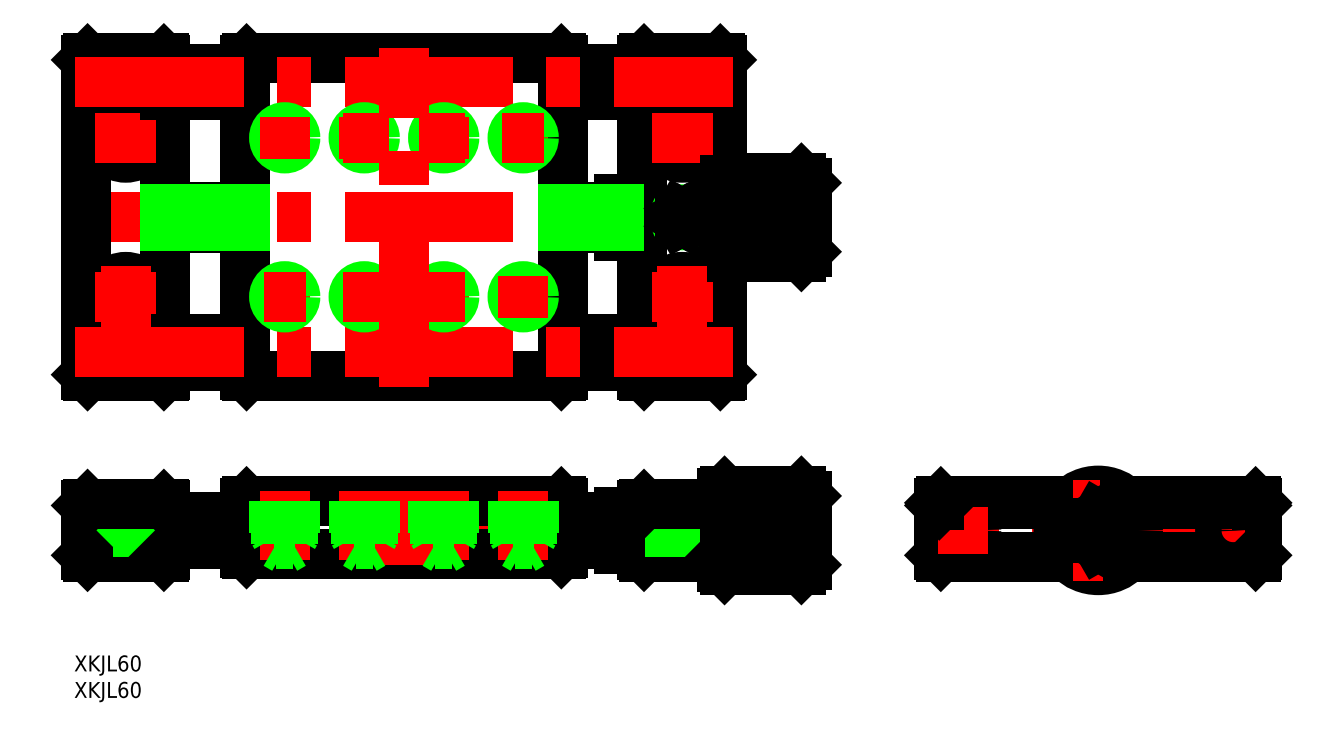
<metadata>
{"format":"dxf","ext":"dxf","renderer":"ezdxf+matplotlib","layout":"modelspace","background":"white","min_lineweight":24,"dpi":150}
</metadata>
<code>
0
SECTION
2
ENTITIES
0
INSERT
8
0
2
*U2
10
0
20
0
30
0
0
INSERT
8
0
2
*U3
10
0
20
0
30
0
0
LINE
8
CENTER
10
32
20
0
30
0
11
-32
21
0
31
0
0
LINE
8
0
10
-29.7
20
-5
30
0
11
-5.59
21
-5
31
0
0
LINE
8
0
10
-29.7
20
5.5
30
0
11
-5.099
21
5.5
31
0
0
LINE
8
0
10
-29.7
20
5
30
0
11
-5.59
21
5
31
0
0
LINE
8
CENTER
10
-193
20
59.08
30
0
11
-53.01
21
59.08
31
0
0
LINE
8
CENTER
10
-193
20
0
30
0
11
-53.01
21
0
31
0
0
LINE
8
0
10
-101.3
20
29.08
30
0
11
-160.7
21
29.08
31
0
0
LINE
8
0
10
-160.7
20
89.08
30
0
11
-101.3
21
89.08
31
0
0
LINE
8
0
10
-160.7
20
5.5
30
0
11
-101.3
21
5.5
31
0
0
LINE
8
0
10
-160.7
20
-4.5
30
0
11
-101.3
21
-4.5
31
0
0
LINE
8
0
10
-187.3
20
5
30
0
11
-187.3
21
0.8
31
0
0
LINE
8
0
10
-179.8
20
5
30
0
11
-179.8
21
0.8
31
0
0
LINE
8
CENTER
10
-183.5
20
7
30
0
11
-183.5
21
-7
31
0
0
LINE
8
0
10
-161
20
5.2
30
0
11
-161
21
-4.2
31
0
0
LINE
8
0
10
-191
20
-4.7
30
0
11
-191
21
4.7
31
0
0
LINE
8
0
10
-176
20
-4.7
30
0
11
-176
21
4.7
31
0
0
LINE
8
0
10
-179.8
20
0.8
30
0
11
-187.3
21
0.8
31
0
0
LINE
8
0
10
-190.7
20
-5
30
0
11
-176.3
21
-5
31
0
0
LINE
8
0
10
-185.8
20
0.8
30
0
11
-185.8
21
-5
31
0
0
LINE
8
0
10
-191
20
-4.7
30
0
11
-190.7
21
-5
31
0
0
LINE
8
0
10
-161
20
2.5
30
0
11
-176
21
2.5
31
0
0
LINE
8
0
10
-161
20
-2.5
30
0
11
-176
21
-2.5
31
0
0
LINE
8
0
10
-181.3
20
0.8
30
0
11
-181.3
21
-5
31
0
0
LINE
8
0
10
-176.3
20
-5
30
0
11
-176
21
-4.7
31
0
0
LINE
8
0
10
-161
20
-4.2
30
0
11
-160.7
21
-4.5
31
0
0
LINE
8
CENTER
10
-183.5
20
79.83
30
0
11
-183.5
21
68.33
31
0
0
LINE
8
0
10
-191
20
88.78
30
0
11
-191
21
29.38
31
0
0
LINE
8
0
10
-176
20
29.38
30
0
11
-176
21
88.78
31
0
0
LINE
8
0
10
-161
20
29.38
30
0
11
-161
21
88.78
31
0
0
CIRCLE
8
0
10
-183.5
20
44.08
30
0
40
2.25
0
CIRCLE
8
0
10
-183.5
20
44.08
30
0
40
3.75
0
LINE
8
CENTER
10
-177.8
20
44.08
30
0
11
-189.3
21
44.08
31
0
0
LINE
8
0
10
-190.7
20
29.08
30
0
11
-176.3
21
29.08
31
0
0
LINE
8
0
10
-190.7
20
5
30
0
11
-176.3
21
5
31
0
0
LINE
8
0
10
-190.7
20
5
30
0
11
-191
21
4.7
31
0
0
LINE
8
0
10
-190.7
20
29.08
30
0
11
-191
21
29.38
31
0
0
LINE
8
0
10
-176
20
4.7
30
0
11
-176.3
21
5
31
0
0
LINE
8
0
10
-160.7
20
5.5
30
0
11
-161
21
5.2
31
0
0
LINE
8
0
10
-161
20
36.08
30
0
11
-176
21
36.08
31
0
0
LINE
8
0
10
-161
20
31.08
30
0
11
-176
21
31.08
31
0
0
LINE
8
0
10
-176
20
29.38
30
0
11
-176.3
21
29.08
31
0
0
LINE
8
0
10
-161
20
29.38
30
0
11
-160.7
21
29.08
31
0
0
CIRCLE
8
0
10
-183.5
20
74.08
30
0
40
2.25
0
CIRCLE
8
0
10
-183.5
20
74.08
30
0
40
3.75
0
LINE
8
CENTER
10
-177.8
20
74.08
30
0
11
-189.3
21
74.08
31
0
0
LINE
8
0
10
-176.3
20
89.08
30
0
11
-190.7
21
89.08
31
0
0
LINE
8
0
10
-191
20
88.78
30
0
11
-190.7
21
89.08
31
0
0
LINE
8
0
10
-161
20
82.08
30
0
11
-176
21
82.08
31
0
0
LINE
8
0
10
-161
20
87.08
30
0
11
-176
21
87.08
31
0
0
LINE
8
0
10
-176.3
20
89.08
30
0
11
-176
21
88.78
31
0
0
LINE
8
0
10
-160.7
20
89.08
30
0
11
-161
21
88.78
31
0
0
LINE
8
0
10
-74.76
20
5
30
0
11
-74.76
21
0.8
31
0
0
LINE
8
0
10
-82.26
20
5
30
0
11
-82.26
21
0.8
31
0
0
LINE
8
CENTER
10
-78.51
20
7
30
0
11
-78.51
21
-7
31
0
0
LINE
8
0
10
-56.01
20
7.5
30
0
11
-56.01
21
-7.5
31
0
0
LINE
8
0
10
-70.51
20
7.5
30
0
11
-70.51
21
-7.5
31
0
0
LINE
8
0
10
-55.01
20
-6.5
30
0
11
-55.01
21
6.5
31
0
0
LINE
8
0
10
-71.01
20
7
30
0
11
-71.01
21
-7
31
0
0
LINE
8
0
10
-30
20
-4.7
30
0
11
-30
21
4.7
31
0
0
LINE
8
0
10
-71.01
20
-4.7
30
0
11
-71.01
21
4.7
31
0
0
LINE
8
0
10
-86.01
20
-4.7
30
0
11
-86.01
21
4.7
31
0
0
LINE
8
0
10
-101
20
-4.2
30
0
11
-101
21
5.2
31
0
0
LINE
8
0
10
-85.71
20
-5
30
0
11
-71.31
21
-5
31
0
0
LINE
8
0
10
-86.01
20
2.5
30
0
11
-101
21
2.5
31
0
0
LINE
8
0
10
-86.01
20
-2.5
30
0
11
-101
21
-2.5
31
0
0
LINE
8
0
10
-101
20
-4.2
30
0
11
-101.3
21
-4.5
31
0
0
LINE
8
0
10
-90.51
20
-3.5
30
0
11
-86.71
21
-3.5
31
0
0
LINE
8
0
10
-90.51
20
-3.5
30
0
11
-90.51
21
-2.5
31
0
0
LINE
8
0
10
-86.71
20
-3
30
0
11
-86.01
21
-3
31
0
0
LINE
8
0
10
-85.71
20
-5
30
0
11
-86.01
21
-4.7
31
0
0
LINE
8
0
10
-86.71
20
-3.5
30
0
11
-86.71
21
-2.5
31
0
0
LINE
8
0
10
-90.51
20
3.5
30
0
11
-86.71
21
3.5
31
0
0
LINE
8
0
10
-90.51
20
2.5
30
0
11
-90.51
21
3.5
31
0
0
LINE
8
0
10
-86.71
20
3
30
0
11
-86.01
21
3
31
0
0
LINE
8
0
10
-86.71
20
2.5
30
0
11
-86.71
21
3.5
31
0
0
LINE
8
0
10
-70.51
20
-7.5
30
0
11
-56.01
21
-7.5
31
0
0
LINE
8
0
10
-82.26
20
0.8
30
0
11
-74.76
21
0.8
31
0
0
LINE
8
0
10
-80.76
20
0.8
30
0
11
-80.76
21
-5
31
0
0
LINE
8
0
10
-76.26
20
0.8
30
0
11
-76.26
21
-5
31
0
0
LINE
8
0
10
-70.51
20
-7.5
30
0
11
-71.01
21
-7
31
0
0
LINE
8
0
10
-71.01
20
-4.7
30
0
11
-71.31
21
-5
31
0
0
LINE
8
0
10
-55.01
20
-6.5
30
0
11
-56.01
21
-7.5
31
0
0
CIRCLE
8
0
10
-25.5
20
0
30
0
40
2.5
0
LINE
8
0
10
-30
20
-4.7
30
0
11
-29.7
21
-5
31
0
0
LINE
8
CENTER
10
-25.5
20
-4.5
30
0
11
-25.5
21
4.5
31
0
0
LINE
8
0
10
-71.31
20
29.08
30
0
11
-85.71
21
29.08
31
0
0
LINE
8
0
10
-85.71
20
89.08
30
0
11
-71.31
21
89.08
31
0
0
LINE
8
0
10
-85.71
20
5
30
0
11
-71.31
21
5
31
0
0
LINE
8
0
10
-86.01
20
29.38
30
0
11
-86.01
21
88.78
31
0
0
LINE
8
0
10
-101
20
88.78
30
0
11
-101
21
29.38
31
0
0
LINE
8
0
10
-101.3
20
5.5
30
0
11
-101
21
5.2
31
0
0
LINE
8
0
10
-85.71
20
5
30
0
11
-86.01
21
4.7
31
0
0
LINE
8
0
10
-86.01
20
36.08
30
0
11
-101
21
36.08
31
0
0
LINE
8
0
10
-86.01
20
31.08
30
0
11
-101
21
31.08
31
0
0
LINE
8
0
10
-101.3
20
29.08
30
0
11
-101
21
29.38
31
0
0
LINE
8
0
10
-85.71
20
29.08
30
0
11
-86.01
21
29.38
31
0
0
LINE
8
0
10
-90.51
20
55.58
30
0
11
-90.51
21
62.58
31
0
0
LINE
8
0
10
-86.71
20
55.58
30
0
11
-86.71
21
62.58
31
0
0
LINE
8
0
10
-90.51
20
55.58
30
0
11
-86.71
21
55.58
31
0
0
LINE
8
0
10
-86.71
20
56.08
30
0
11
-86.01
21
56.08
31
0
0
LINE
8
0
10
-90.51
20
62.58
30
0
11
-86.71
21
62.58
31
0
0
LINE
8
0
10
-86.71
20
62.08
30
0
11
-86.01
21
62.08
31
0
0
LINE
8
0
10
-86.01
20
82.08
30
0
11
-101
21
82.08
31
0
0
LINE
8
0
10
-86.01
20
87.08
30
0
11
-101
21
87.08
31
0
0
LINE
8
0
10
-101.3
20
89.08
30
0
11
-101
21
88.78
31
0
0
LINE
8
0
10
-85.71
20
89.08
30
0
11
-86.01
21
88.78
31
0
0
LINE
8
0
10
-71.01
20
88.78
30
0
11
-71.01
21
29.38
31
0
0
LINE
8
CENTER
10
-78.51
20
79.83
30
0
11
-78.51
21
68.33
31
0
0
LINE
8
0
10
-70.51
20
7.5
30
0
11
-56.01
21
7.5
31
0
0
LINE
8
0
10
-70.51
20
7.5
30
0
11
-71.01
21
7
31
0
0
LINE
8
0
10
-71.31
20
5
30
0
11
-71.01
21
4.7
31
0
0
LINE
8
0
10
-55.01
20
6.5
30
0
11
-56.01
21
7.5
31
0
0
LINE
8
0
10
-71.01
20
29.38
30
0
11
-71.31
21
29.08
31
0
0
CIRCLE
8
0
10
-78.51
20
44.08
30
0
40
2.25
0
CIRCLE
8
0
10
-78.51
20
44.08
30
0
40
3.75
0
LINE
8
CENTER
10
-84.26
20
44.08
30
0
11
-72.76
21
44.08
31
0
0
LINE
8
0
10
-29.7
20
5.5
30
0
11
-30
21
5.2
31
0
0
LINE
8
0
10
-30
20
5.2
30
0
11
-30
21
4.7
31
0
0
LINE
8
0
10
-30
20
4.7
30
0
11
-29.7
21
5
31
0
0
CIRCLE
8
0
10
-78.51
20
74.08
30
0
40
2.25
0
CIRCLE
8
0
10
-78.51
20
74.08
30
0
40
3.75
0
LINE
8
0
10
-70.51
20
66.58
30
0
11
-56.01
21
66.58
31
0
0
LINE
8
0
10
-70.51
20
51.58
30
0
11
-56.01
21
51.58
31
0
0
LINE
8
0
10
-70.51
20
66.58
30
0
11
-70.51
21
51.58
31
0
0
LINE
8
0
10
-71.01
20
66.08
30
0
11
-71.01
21
52.08
31
0
0
LINE
8
CENTER
10
-82.66
20
59.08
30
0
11
-74.36
21
59.08
31
0
0
LINE
8
0
10
-70.51
20
51.58
30
0
11
-71.01
21
52.08
31
0
0
LINE
8
0
10
-70.51
20
66.58
30
0
11
-71.01
21
66.08
31
0
0
LINE
8
0
10
-56.01
20
66.58
30
0
11
-56.01
21
51.58
31
0
0
LINE
8
0
10
-55.01
20
52.58
30
0
11
-55.01
21
65.58
31
0
0
LINE
8
0
10
-55.01
20
52.58
30
0
11
-56.01
21
51.58
31
0
0
LINE
8
0
10
-55.01
20
65.58
30
0
11
-56.01
21
66.58
31
0
0
LINE
8
CENTER
10
-84.26
20
74.08
30
0
11
-72.76
21
74.08
31
0
0
LINE
8
0
10
-71.31
20
89.08
30
0
11
-71.01
21
88.78
31
0
0
CIRCLE
8
0
10
0
20
0
30
0
40
6.5
0
CIRCLE
8
0
10
0
20
0
30
0
40
7.5
0
LINE
8
0
10
30
20
-4.7
30
0
11
30
21
4.7
31
0
0
LINE
8
CENTER
10
0
20
9.5
30
0
11
0
21
-9.5
31
0
0
LINE
8
0
10
5.59
20
-5
30
0
11
29.7
21
-5
31
0
0
LINE
8
CENTER
10
25.5
20
4.5
30
0
11
25.5
21
-4.5
31
0
0
CIRCLE
8
0
10
25.5
20
0
30
0
40
2.5
0
LINE
8
0
10
30
20
-4.7
30
0
11
29.7
21
-5
31
0
0
LINE
8
0
10
5.099
20
5.5
30
0
11
29.7
21
5.5
31
0
0
LINE
8
0
10
5.59
20
5
30
0
11
29.7
21
5
31
0
0
LINE
8
0
10
29.7
20
5.5
30
0
11
30
21
5.2
31
0
0
LINE
8
0
10
30
20
4.7
30
0
11
30
21
5.2
31
0
0
LINE
8
0
10
30
20
4.7
30
0
11
29.7
21
5
31
0
0
LINE
8
CENTER
10
-131
20
-6.5
30
0
11
-131
21
7.5
31
0
0
LINE
8
CENTER
10
-108.5
20
7.5
30
0
11
-108.5
21
-5.536
31
0
0
LINE
8
0
10
-110.5
20
-0.5
30
0
11
-110.5
21
5.5
31
0
0
LINE
8
0
10
-110.1
20
5.5
30
0
11
-110.1
21
-2.6
31
0
0
LINE
8
0
10
-106.9
20
5.5
30
0
11
-106.9
21
-2.6
31
0
0
LINE
8
0
10
-106.5
20
-0.5
30
0
11
-106.5
21
5.5
31
0
0
LINE
8
0
10
-110.5
20
-0.5
30
0
11
-106.5
21
-0.5
31
0
0
LINE
8
0
10
-110.1
20
-2.6
30
0
11
-106.9
21
-2.6
31
0
0
LINE
8
0
10
-106.9
20
-2.6
30
0
11
-108.5
21
-3.536
31
0
0
LINE
8
0
10
-110.1
20
-2.6
30
0
11
-108.5
21
-3.536
31
0
0
LINE
8
0
10
-110.5
20
-0.5
30
0
11
-110.1
21
-1.156
31
0
0
LINE
8
0
10
-106.5
20
-0.5
30
0
11
-106.9
21
-1.156
31
0
0
LINE
8
CENTER
10
-123.5
20
7.5
30
0
11
-123.5
21
-5.536
31
0
0
LINE
8
0
10
-125.5
20
-0.5
30
0
11
-125.5
21
5.5
31
0
0
LINE
8
0
10
-125.1
20
5.5
30
0
11
-125.1
21
-2.6
31
0
0
LINE
8
0
10
-121.9
20
5.5
30
0
11
-121.9
21
-2.6
31
0
0
LINE
8
0
10
-121.5
20
-0.5
30
0
11
-121.5
21
5.5
31
0
0
LINE
8
0
10
-125.5
20
-0.5
30
0
11
-121.5
21
-0.5
31
0
0
LINE
8
0
10
-125.1
20
-2.6
30
0
11
-121.9
21
-2.6
31
0
0
LINE
8
0
10
-121.9
20
-2.6
30
0
11
-123.5
21
-3.536
31
0
0
LINE
8
0
10
-125.1
20
-2.6
30
0
11
-123.5
21
-3.536
31
0
0
LINE
8
0
10
-125.5
20
-0.5
30
0
11
-125.1
21
-1.156
31
0
0
LINE
8
0
10
-121.5
20
-0.5
30
0
11
-121.9
21
-1.156
31
0
0
LINE
8
CENTER
10
-138.5
20
7.5
30
0
11
-138.5
21
-5.536
31
0
0
LINE
8
0
10
-140.5
20
-0.5
30
0
11
-140.5
21
5.5
31
0
0
LINE
8
0
10
-140.1
20
5.5
30
0
11
-140.1
21
-2.6
31
0
0
LINE
8
0
10
-136.9
20
5.5
30
0
11
-136.9
21
-2.6
31
0
0
LINE
8
0
10
-136.5
20
-0.5
30
0
11
-136.5
21
5.5
31
0
0
LINE
8
0
10
-140.5
20
-0.5
30
0
11
-136.5
21
-0.5
31
0
0
LINE
8
0
10
-140.1
20
-2.6
30
0
11
-136.9
21
-2.6
31
0
0
LINE
8
0
10
-136.9
20
-2.6
30
0
11
-138.5
21
-3.536
31
0
0
LINE
8
0
10
-140.1
20
-2.6
30
0
11
-138.5
21
-3.536
31
0
0
LINE
8
0
10
-140.5
20
-0.5
30
0
11
-140.1
21
-1.156
31
0
0
LINE
8
0
10
-136.5
20
-0.5
30
0
11
-136.9
21
-1.156
31
0
0
LINE
8
CENTER
10
-153.5
20
7.5
30
0
11
-153.5
21
-5.536
31
0
0
LINE
8
0
10
-155.5
20
-0.5
30
0
11
-155.5
21
5.5
31
0
0
LINE
8
0
10
-155.1
20
5.5
30
0
11
-155.1
21
-2.6
31
0
0
LINE
8
0
10
-151.9
20
5.5
30
0
11
-151.9
21
-2.6
31
0
0
LINE
8
0
10
-151.5
20
-0.5
30
0
11
-151.5
21
5.5
31
0
0
LINE
8
0
10
-155.5
20
-0.5
30
0
11
-151.5
21
-0.5
31
0
0
LINE
8
0
10
-155.1
20
-2.6
30
0
11
-151.9
21
-2.6
31
0
0
LINE
8
0
10
-151.9
20
-2.6
30
0
11
-153.5
21
-3.536
31
0
0
LINE
8
0
10
-155.1
20
-2.6
30
0
11
-153.5
21
-3.536
31
0
0
LINE
8
0
10
-155.5
20
-0.5
30
0
11
-155.1
21
-1.156
31
0
0
LINE
8
0
10
-151.5
20
-0.5
30
0
11
-151.9
21
-1.156
31
0
0
CIRCLE
8
0
10
-78.51
20
59.08
30
0
40
1.23
0
CIRCLE
8
0
10
-78.51
20
59.08
30
0
40
1.5
0
LINE
8
0
10
-101
20
57.08
30
0
11
-90.51
21
57.08
31
0
0
LINE
8
0
10
-90.51
20
61.08
30
0
11
-101
21
61.08
31
0
0
LINE
8
0
10
-90.51
20
60.7
30
0
11
-101
21
60.7
31
0
0
LINE
8
0
10
-101
20
57.46
30
0
11
-90.51
21
57.46
31
0
0
LINE
8
0
10
-176
20
57.08
30
0
11
-161
21
57.08
31
0
0
LINE
8
0
10
-161
20
61.08
30
0
11
-176
21
61.08
31
0
0
LINE
8
0
10
-161
20
60.7
30
0
11
-176
21
60.7
31
0
0
LINE
8
0
10
-176
20
57.46
30
0
11
-161
21
57.46
31
0
0
LINE
8
0
10
-59.01
20
61.58
30
0
11
-59.01
21
56.58
31
0
0
LINE
8
0
10
-55.01
20
61.58
30
0
11
-59.01
21
61.58
31
0
0
LINE
8
0
10
-59.01
20
56.58
30
0
11
-55.01
21
56.58
31
0
0
LINE
8
0
10
-55.01
20
59.08
30
0
11
-59.01
21
59.08
31
0
0
LINE
8
0
10
-59.01
20
61.58
30
0
11
-60.46
21
59.08
31
0
0
LINE
8
0
10
-59.01
20
56.58
30
0
11
-60.46
21
59.08
31
0
0
LINE
8
0
10
-70.51
20
52.44
30
0
11
-60.67
21
52.44
31
0
0
LINE
8
0
10
-70.51
20
58.08
30
0
11
-58.3
21
58.08
31
0
0
LINE
8
0
10
-70.51
20
57.08
30
0
11
-58.07
21
57.08
31
0
0
LINE
8
0
10
-70.51
20
56.08
30
0
11
-57.99
21
56.08
31
0
0
LINE
8
0
10
-70.51
20
55.08
30
0
11
-58.19
21
55.08
31
0
0
LINE
8
0
10
-70.51
20
54.08
30
0
11
-58.87
21
54.08
31
0
0
LINE
8
0
10
-70.51
20
53.08
30
0
11
-59.89
21
53.08
31
0
0
LINE
8
0
10
-70.51
20
51.97
30
0
11
-61.29
21
51.97
31
0
0
LINE
8
0
10
-70.51
20
66.08
30
0
11
-56.35
21
66.08
31
0
0
LINE
8
0
10
-70.51
20
65.61
30
0
11
-56.66
21
65.61
31
0
0
LINE
8
0
10
-70.51
20
65.08
30
0
11
-57.01
21
65.08
31
0
0
LINE
8
0
10
-70.51
20
64.08
30
0
11
-57.62
21
64.08
31
0
0
LINE
8
0
10
-70.51
20
63.08
30
0
11
-58.15
21
63.08
31
0
0
LINE
8
0
10
-70.51
20
62.08
30
0
11
-58.57
21
62.08
31
0
0
LINE
8
0
10
-70.51
20
61.08
30
0
11
-58.76
21
61.08
31
0
0
LINE
8
0
10
-70.51
20
60.08
30
0
11
-58.72
21
60.08
31
0
0
LINE
8
0
10
-55.01
20
-2.887
30
0
11
-59.01
21
-2.887
31
0
0
LINE
8
0
10
-55.01
20
-1.443
30
0
11
-59.01
21
-1.443
31
0
0
LINE
8
0
10
-55.01
20
1.443
30
0
11
-59.01
21
1.443
31
0
0
LINE
8
0
10
-55.01
20
2.887
30
0
11
-59.01
21
2.887
31
0
0
LINE
8
0
10
-59.01
20
-2.887
30
0
11
-59.01
21
2.887
31
0
0
LINE
8
0
10
-59.01
20
2.5
30
0
11
-60.46
21
-6.39e-14
31
0
0
LINE
8
0
10
-59.01
20
-2.5
30
0
11
-60.46
21
-4.97e-14
31
0
0
LINE
8
0
10
-70.51
20
-6.636
30
0
11
-60.67
21
-6.636
31
0
0
LINE
8
0
10
-70.51
20
-1
30
0
11
-58.3
21
-1
31
0
0
LINE
8
0
10
-70.51
20
-2
30
0
11
-58.07
21
-2
31
0
0
LINE
8
0
10
-70.51
20
-3
30
0
11
-57.99
21
-3
31
0
0
LINE
8
0
10
-70.51
20
-4
30
0
11
-58.19
21
-4
31
0
0
LINE
8
0
10
-70.51
20
-5
30
0
11
-58.87
21
-5
31
0
0
LINE
8
0
10
-70.51
20
-6
30
0
11
-59.89
21
-6
31
0
0
LINE
8
0
10
-70.51
20
-7.105
30
0
11
-61.29
21
-7.105
31
0
0
LINE
8
0
10
-70.51
20
7
30
0
11
-56.35
21
7
31
0
0
LINE
8
0
10
-70.51
20
6.536
30
0
11
-56.66
21
6.536
31
0
0
LINE
8
0
10
-70.51
20
6
30
0
11
-57.01
21
6
31
0
0
LINE
8
0
10
-70.51
20
5
30
0
11
-57.62
21
5
31
0
0
LINE
8
0
10
-70.51
20
4
30
0
11
-58.15
21
4
31
0
0
LINE
8
0
10
-70.51
20
3
30
0
11
-58.57
21
3
31
0
0
LINE
8
0
10
-70.51
20
2
30
0
11
-58.76
21
2
31
0
0
LINE
8
0
10
-70.51
20
1
30
0
11
-58.72
21
1
31
0
0
LINE
8
0
10
-2.5
20
-1.443
30
0
11
1.4e-14
21
-2.887
31
0
0
LINE
8
0
10
1.4e-14
20
-2.887
30
0
11
2.5
21
-1.443
31
0
0
LINE
8
0
10
2.5
20
-1.443
30
0
11
2.5
21
1.443
31
0
0
LINE
8
0
10
2.5
20
1.443
30
0
11
1.44e-14
21
2.887
31
0
0
LINE
8
0
10
1.44e-14
20
2.887
30
0
11
-2.5
21
1.443
31
0
0
LINE
8
0
10
-2.5
20
1.443
30
0
11
-2.5
21
-1.443
31
0
0
LINE
8
CENTER
10
-193
20
84.58
30
0
11
-69.01
21
84.58
31
0
0
LINE
8
CENTER
10
-193
20
33.58
30
0
11
-69.01
21
33.58
31
0
0
LINE
8
CENTER
10
-104.5
20
44.08
30
0
11
-112.5
21
44.08
31
0
0
LINE
8
CENTER
10
-157.5
20
74.08
30
0
11
-149.5
21
74.08
31
0
0
LINE
8
CENTER
10
-153.5
20
40.08
30
0
11
-153.5
21
48.08
31
0
0
LINE
8
CENTER
10
-108.5
20
78.08
30
0
11
-108.5
21
70.08
31
0
0
LINE
8
CENTER
10
-138.5
20
40.08
30
0
11
-138.5
21
48.08
31
0
0
LINE
8
CENTER
10
-123.5
20
40.08
30
0
11
-123.5
21
48.08
31
0
0
CIRCLE
8
0
10
-153.5
20
74.08
30
0
40
1.621
0
CIRCLE
8
0
10
-153.5
20
74.08
30
0
40
2
0
CIRCLE
8
0
10
-138.5
20
74.08
30
0
40
1.621
0
CIRCLE
8
0
10
-138.5
20
74.08
30
0
40
2
0
CIRCLE
8
0
10
-123.5
20
74.08
30
0
40
1.621
0
CIRCLE
8
0
10
-123.5
20
74.08
30
0
40
2
0
CIRCLE
8
0
10
-108.5
20
74.08
30
0
40
1.621
0
CIRCLE
8
0
10
-108.5
20
74.08
30
0
40
2
0
CIRCLE
8
0
10
-108.5
20
44.08
30
0
40
1.621
0
CIRCLE
8
0
10
-108.5
20
44.08
30
0
40
2
0
CIRCLE
8
0
10
-123.5
20
44.08
30
0
40
1.621
0
CIRCLE
8
0
10
-123.5
20
44.08
30
0
40
2
0
CIRCLE
8
0
10
-138.5
20
44.08
30
0
40
1.621
0
CIRCLE
8
0
10
-138.5
20
44.08
30
0
40
2
0
CIRCLE
8
0
10
-153.5
20
44.08
30
0
40
1.621
0
CIRCLE
8
0
10
-153.5
20
44.08
30
0
40
2
0
LINE
8
CENTER
10
-108.5
20
48.08
30
0
11
-108.5
21
40.08
31
0
0
LINE
8
CENTER
10
-119.5
20
44.08
30
0
11
-127.5
21
44.08
31
0
0
LINE
8
CENTER
10
-134.5
20
44.08
30
0
11
-142.5
21
44.08
31
0
0
LINE
8
CENTER
10
-138.5
20
70.08
30
0
11
-138.5
21
78.08
31
0
0
LINE
8
CENTER
10
-123.5
20
70.08
30
0
11
-123.5
21
78.08
31
0
0
LINE
8
CENTER
10
-112.5
20
74.08
30
0
11
-104.5
21
74.08
31
0
0
LINE
8
CENTER
10
-127.5
20
74.08
30
0
11
-119.5
21
74.08
31
0
0
LINE
8
CENTER
10
-142.5
20
74.08
30
0
11
-134.5
21
74.08
31
0
0
LINE
8
CENTER
10
-153.5
20
70.08
30
0
11
-153.5
21
78.08
31
0
0
LINE
8
CENTER
10
-149.5
20
44.08
30
0
11
-157.5
21
44.08
31
0
0
LINE
8
CENTER
10
-131
20
27.08
30
0
11
-131
21
91.08
31
0
0
LINE
8
CENTER
10
-183.5
20
49.83
30
0
11
-183.5
21
38.33
31
0
0
LINE
8
CENTER
10
-78.51
20
49.83
30
0
11
-78.51
21
38.33
31
0
0
LINE
8
CENTER
10
-78.51
20
62.58
30
0
11
-78.51
21
55.58
31
0
0
LINE
8
0
10
-78.95
20
59.83
30
0
11
-79.38
21
59.08
31
0
0
LINE
8
0
10
-79.38
20
59.08
30
0
11
-78.95
21
58.33
31
0
0
LINE
8
0
10
-78.95
20
58.33
30
0
11
-78.08
21
58.33
31
0
0
LINE
8
0
10
-78.08
20
58.33
30
0
11
-77.65
21
59.08
31
0
0
LINE
8
0
10
-77.65
20
59.08
30
0
11
-78.08
21
59.83
31
0
0
LINE
8
0
10
-78.08
20
59.83
30
0
11
-78.95
21
59.83
31
0
0
ENDSEC
0
EOF

</code>
